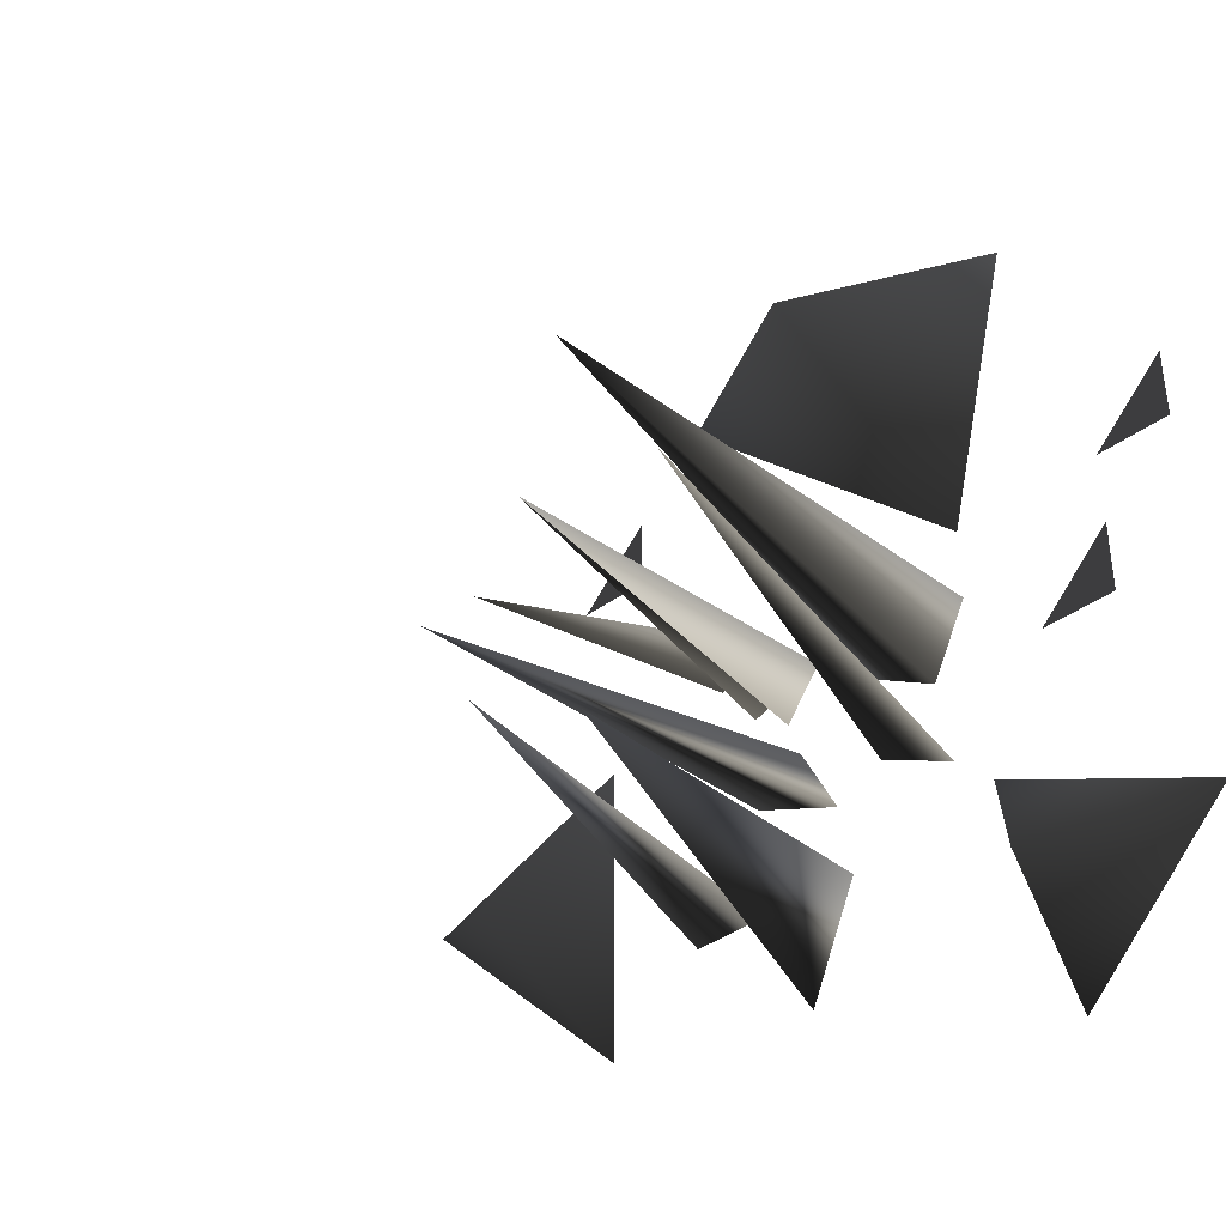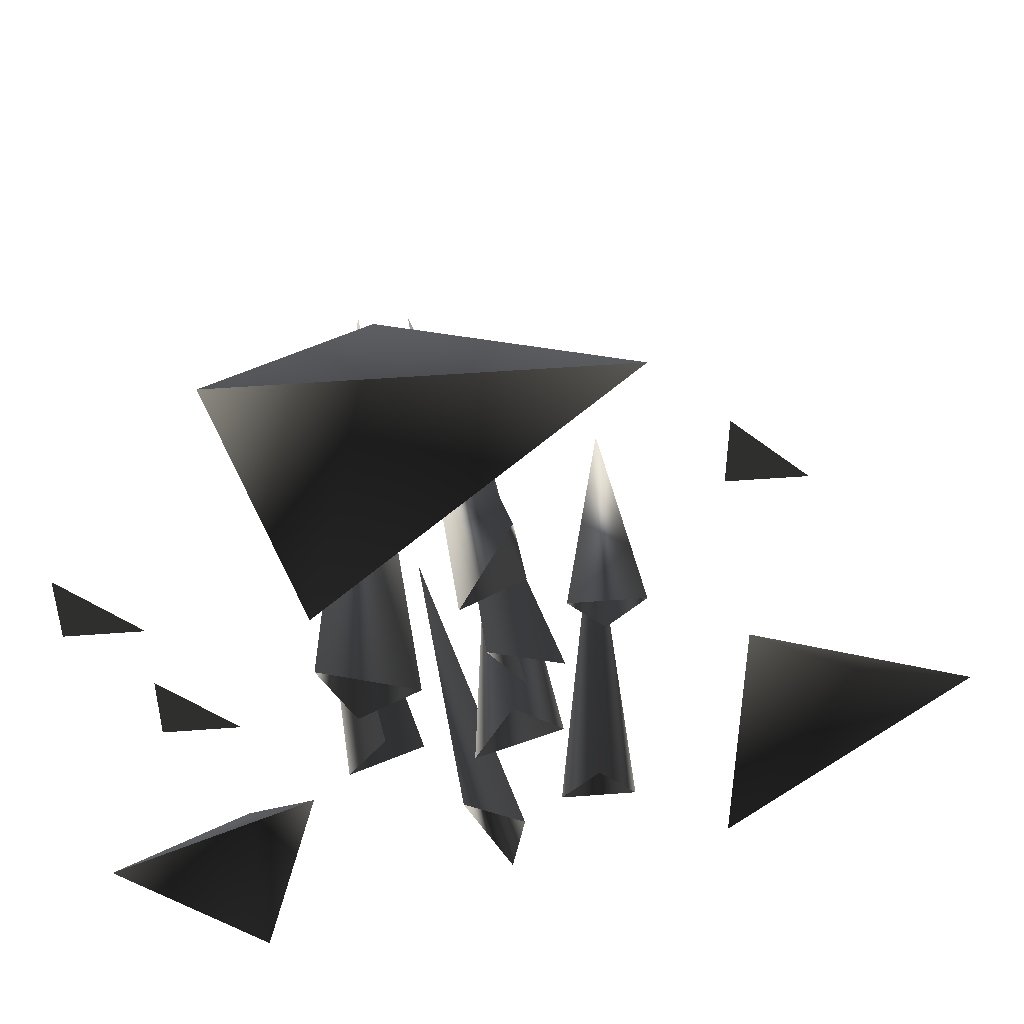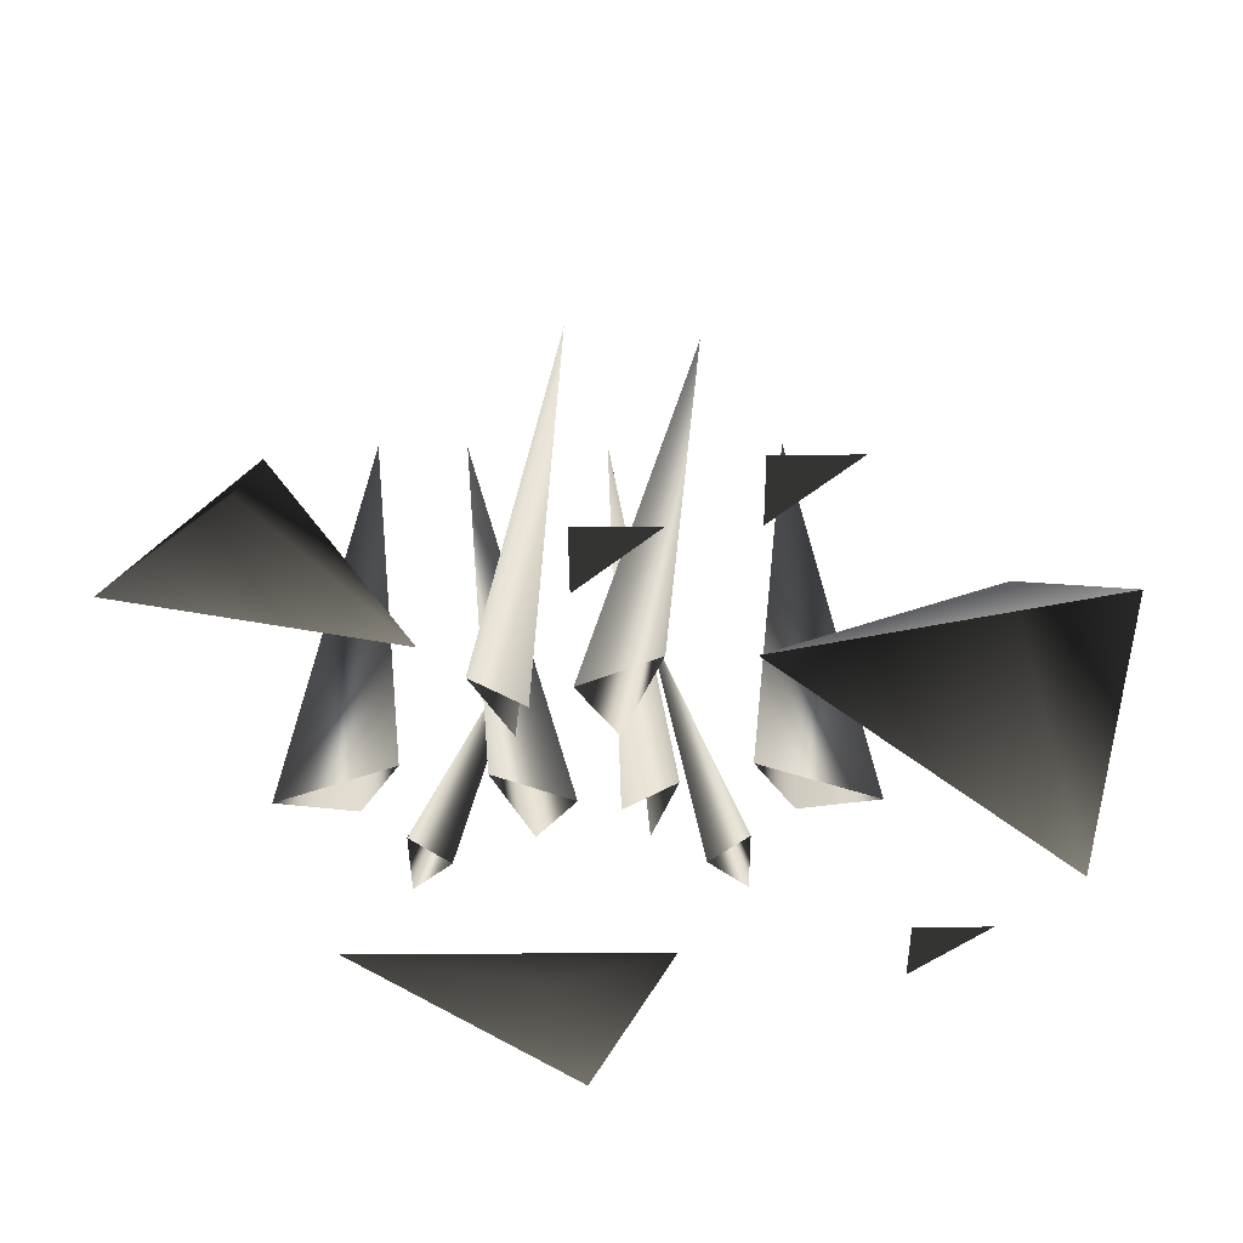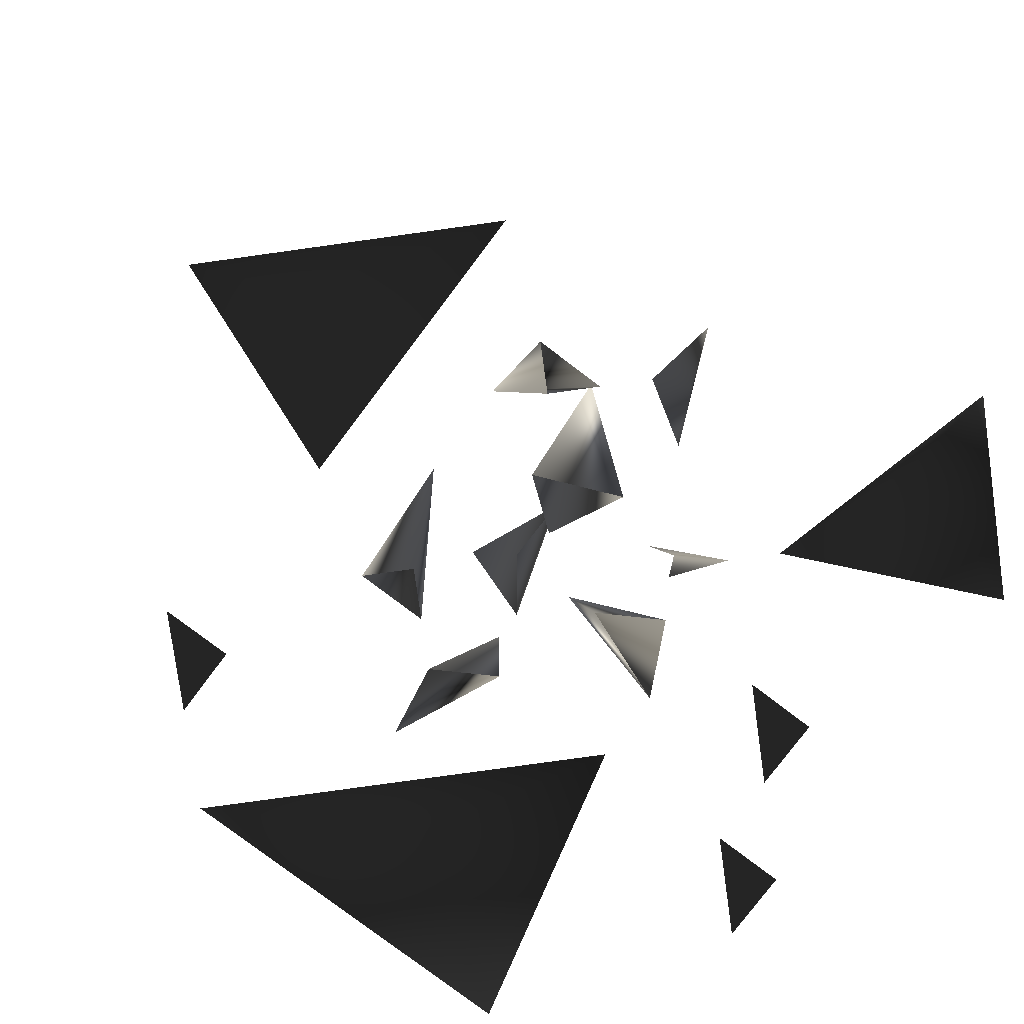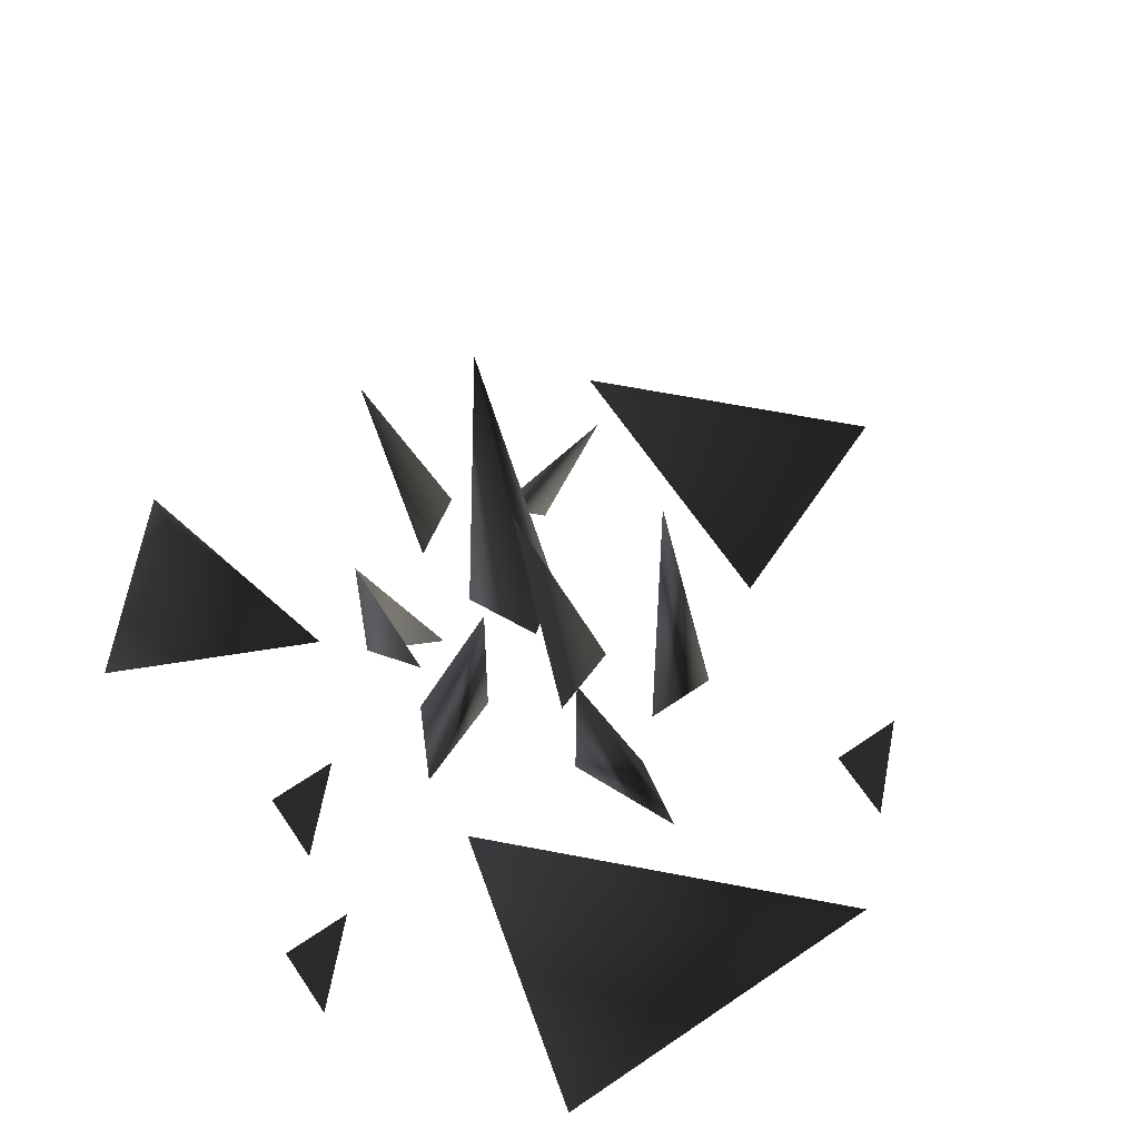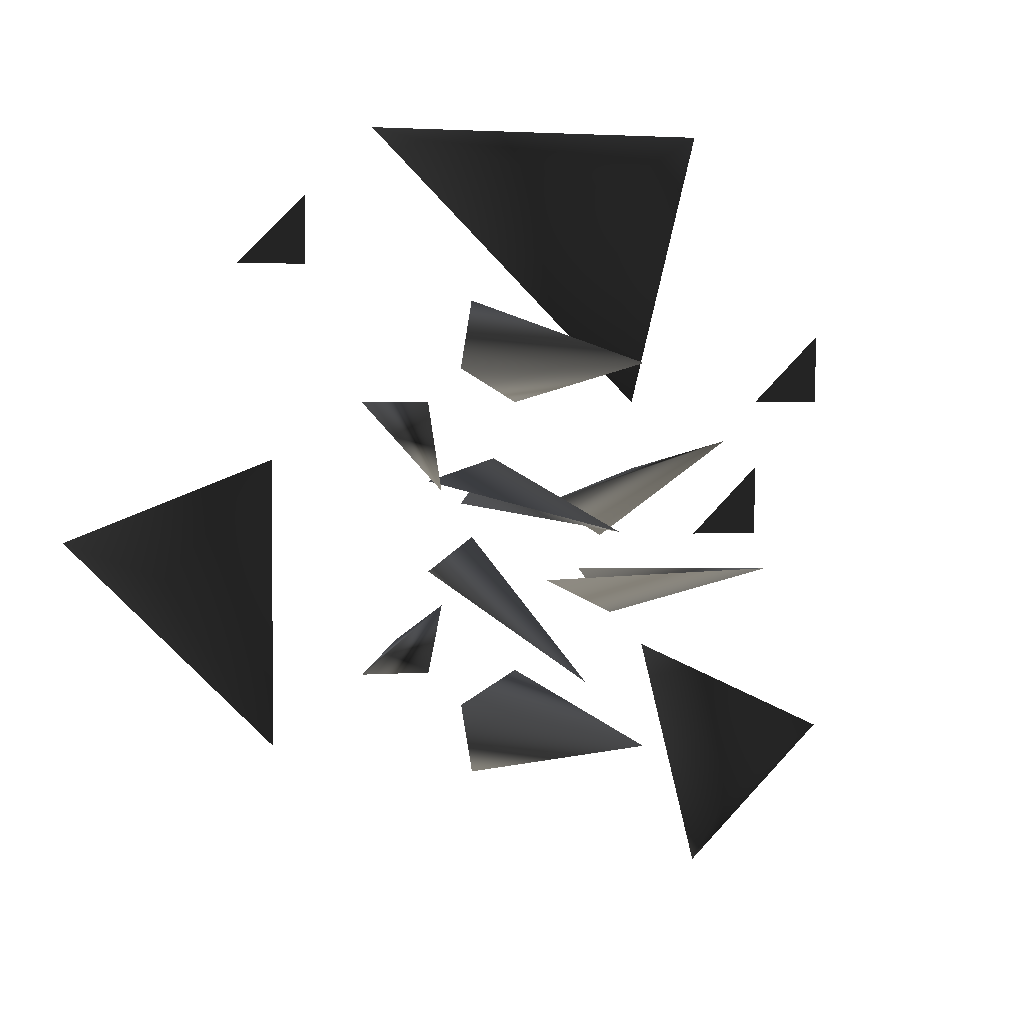
<metadata>
{"format":"obj","ext":"obj","renderer":"f3d","projection":"perspective","resolution":1024,"background":"white","views":[{"elev":-38.8,"azim":-137.3,"up":"+Z"},{"elev":46.8,"azim":-5.0,"up":"+Z"},{"elev":-42.2,"azim":-89.4,"up":"+Y"},{"elev":-79.8,"azim":142.9,"up":"+Y"},{"elev":66.6,"azim":-34.2,"up":"+Y"},{"elev":2.5,"azim":163.8,"up":"+Z"}]}
</metadata>
<code>
o 1601
v 39 0 -6
v 21 0 -24
v 31 4 -9
v 21 0 1
v 18 0 24
v 24 0 18
v 18 0 18
v 12 0 30
v -12 0 6
v -6 12 24
v -18 0 30
v -1 0 6
v 3 0 15
v -3 29 9
v 4 0 9
v 7 0 6
v 13 0 6
v 12 24 -1
v 10 0 3
v 0 32 -4
v 1 0 1
v 7 0 -1
v 4 0 -3
v -3 29 -21
v 3 0 -27
v -1 0 -18
v 4 0 -21
v 12 24 -10
v 13 0 -18
v 7 0 -18
v 10 0 -15
v -10 0 -13
v -7 0 -9
v -12 32 -7
v -4 0 -10
v -4 0 -3
v -9 0 -6
v -7 36 3
v -12 0 0
v 4 36 -15
v 0 0 -12
v 3 0 -6
v 7 0 -9
v -30 0 12
v -24 0 6
v -30 0 6
v -24 0 0
v -18 0 -6
v -24 0 -6
v -18 0 -36
v -30 0 -24
v -19 8 -28
v -13 0 -16
f 1 2 3
f 1 3 4
f 4 3 2
f 5 6 7
f 8 9 10
f 8 10 11
f 11 10 9
f 12 13 14
f 12 14 15
f 15 14 13
f 16 17 18
f 16 18 19
f 19 18 17
f 20 21 22
f 21 20 23
f 24 25 26
f 24 26 27
f 24 27 25
f 28 29 30
f 28 30 31
f 28 31 29
f 32 33 34
f 32 34 35
f 36 37 38
f 36 38 39
f 39 38 37
f 40 41 42
f 40 42 43
f 40 43 41
f 44 45 46
f 47 48 49
f 50 51 52
f 50 52 53
f 53 52 51

</code>
